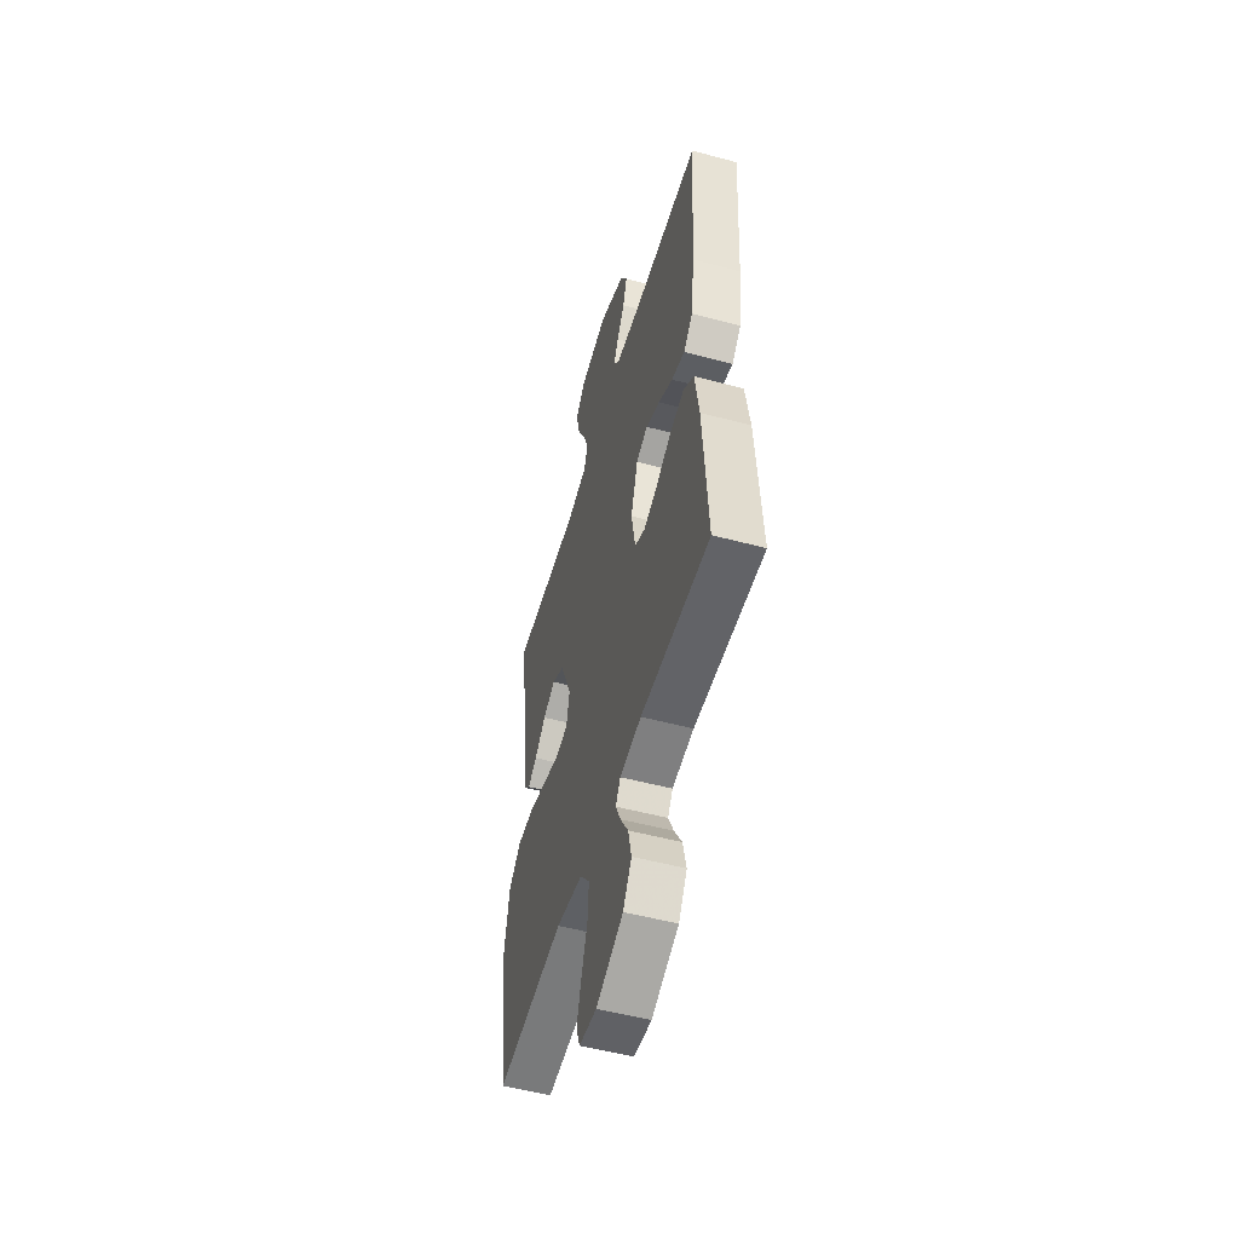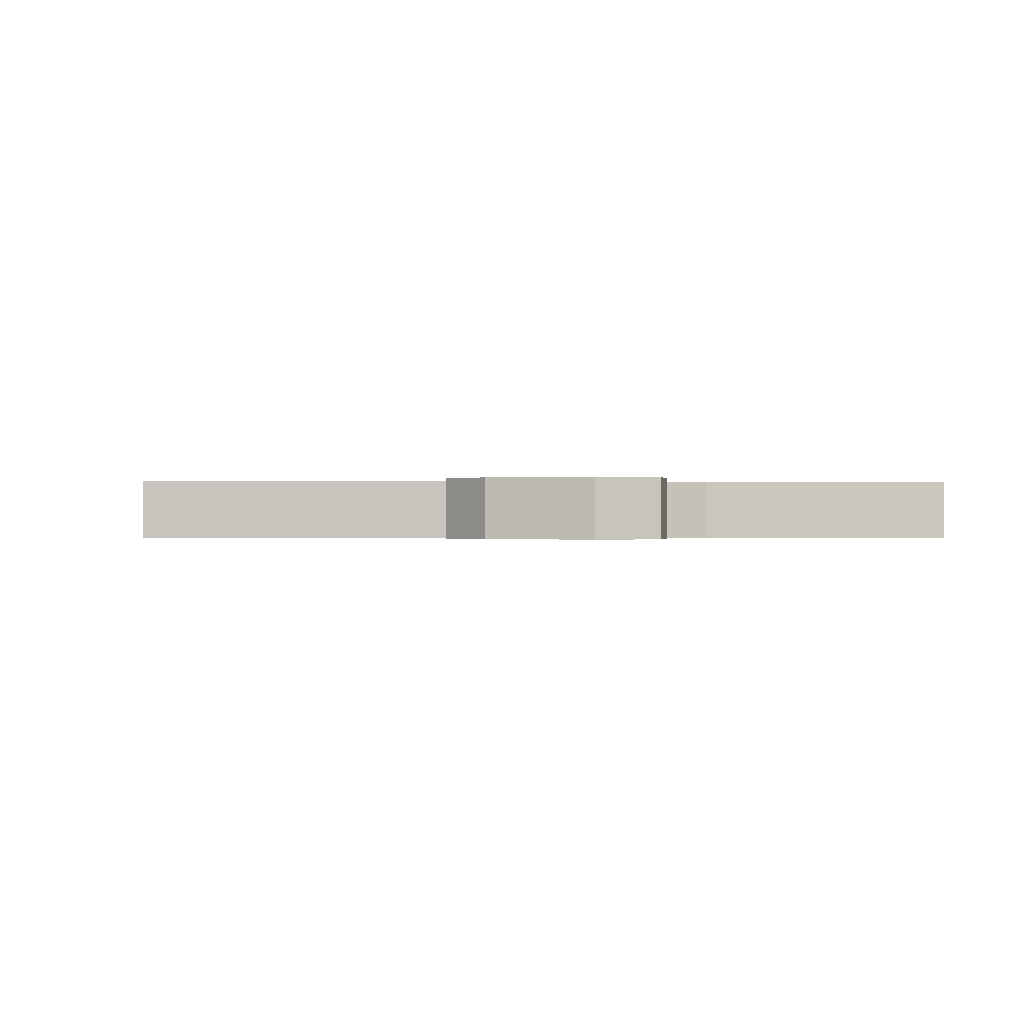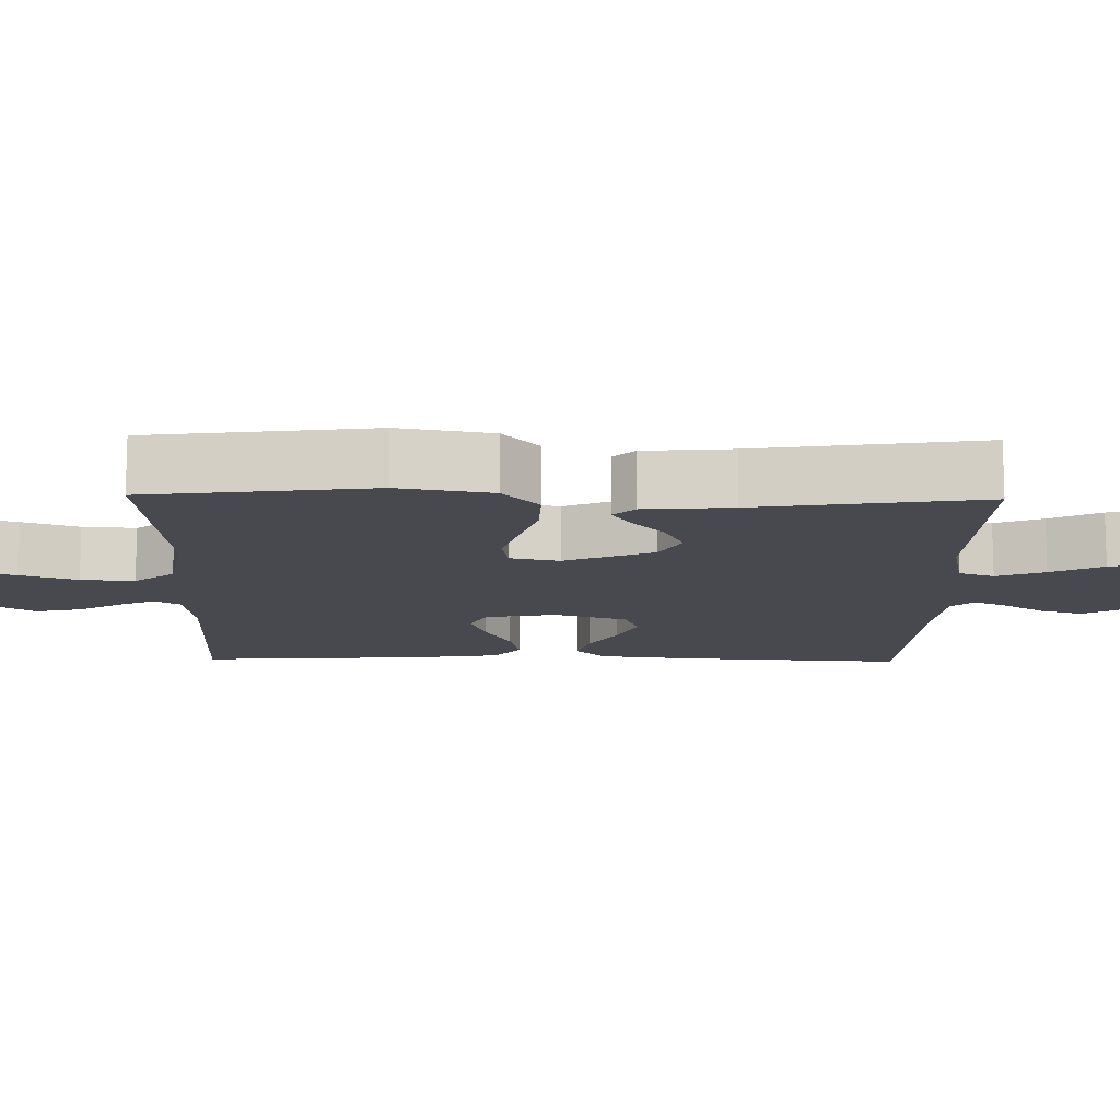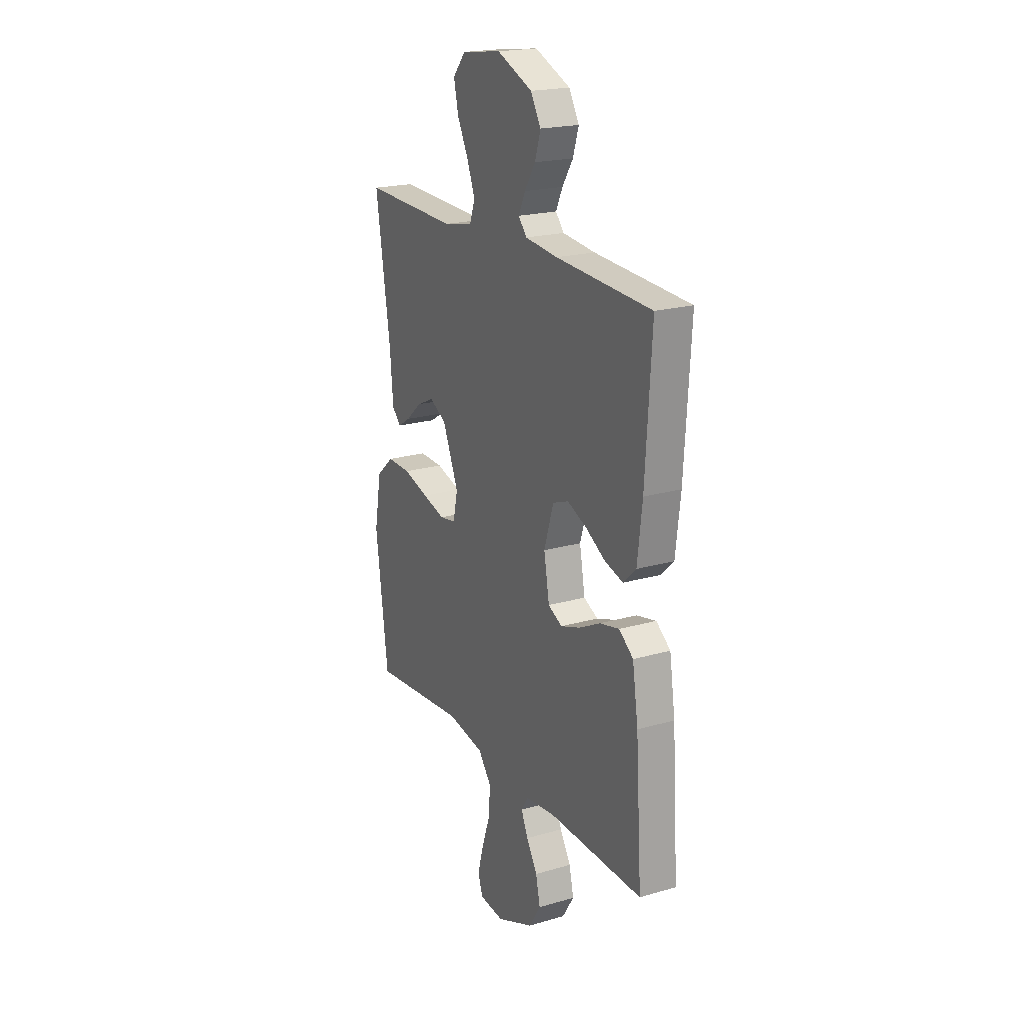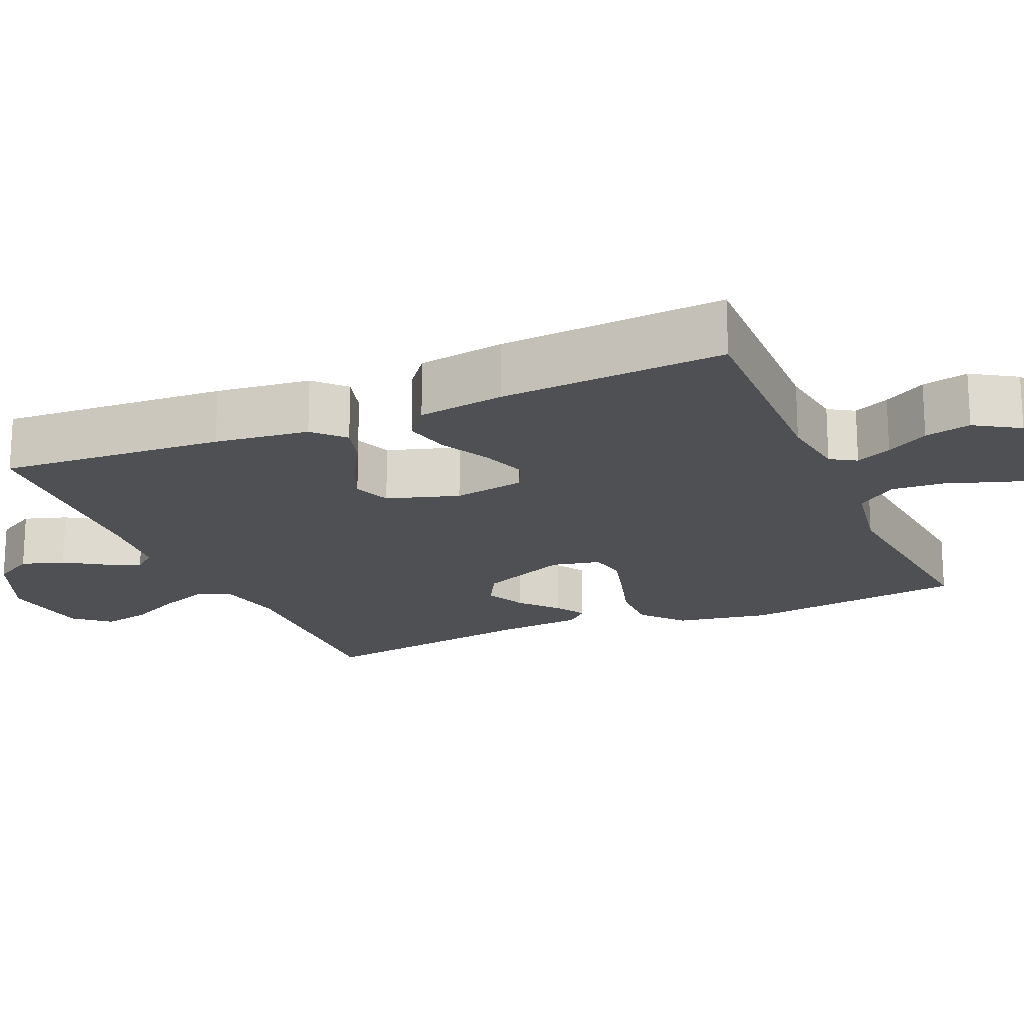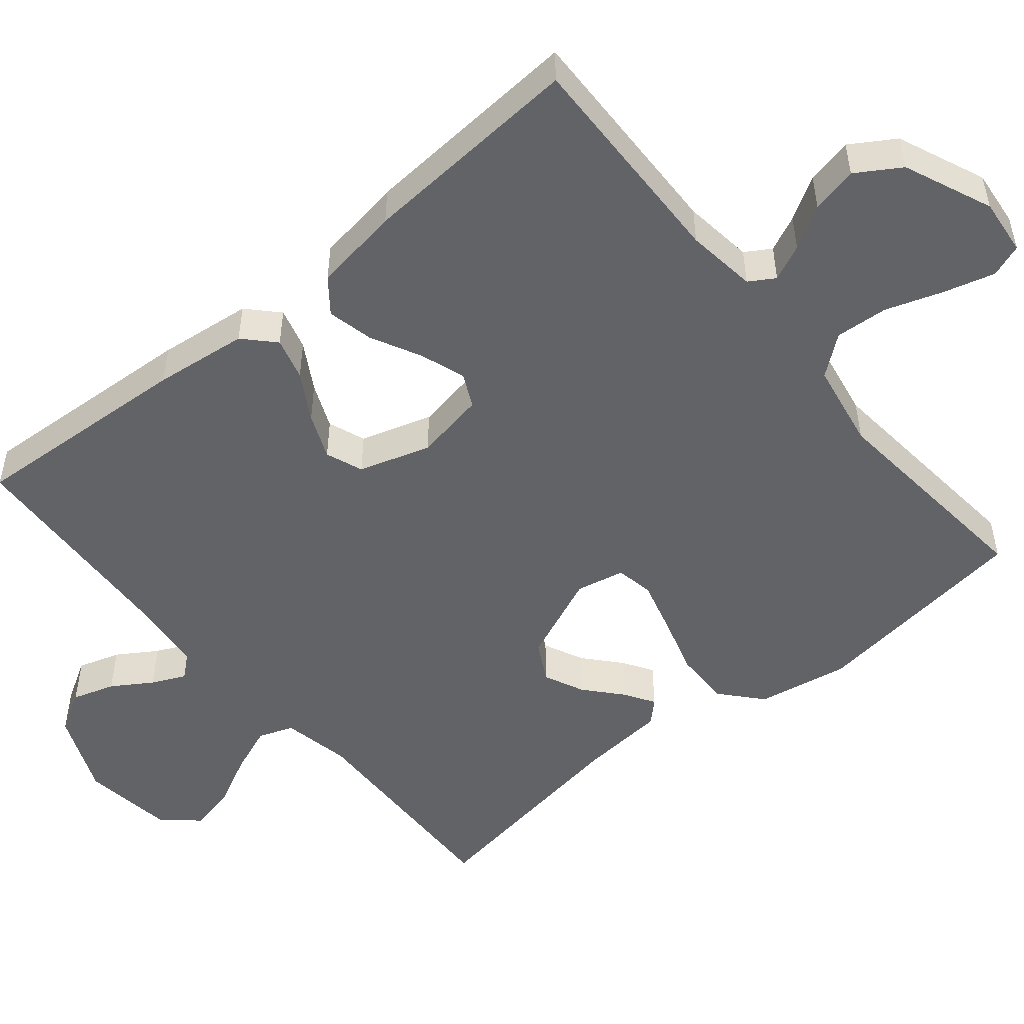
<metadata>
{"format":"obj","ext":"obj","renderer":"f3d","projection":"perspective","resolution":1024,"background":"white","views":[{"elev":-52.7,"azim":74.0,"up":"+Z"},{"elev":-0.3,"azim":172.1,"up":"+Y"},{"elev":-12.7,"azim":-91.1,"up":"+Y"},{"elev":20.6,"azim":62.2,"up":"+Z"},{"elev":-18.9,"azim":113.4,"up":"+Y"},{"elev":-50.8,"azim":129.7,"up":"+Y"}]}
</metadata>
<code>
v 0.5 0.07 0.5
v 0.481 0.07 0.2
v 0.466 0.07 0.074
v 0.426 0.07 0.036
v 0.369 0.07 0.052
v 0.306 0.07 0.089
v 0.245 0.07 0.115
v 0.195 0.07 0.096
v 0.165 0.07 0
v 0.182 0.07 -0.095
v 0.227 0.07 -0.117
v 0.288 0.07 -0.096
v 0.355 0.07 -0.062
v 0.417 0.07 -0.048
v 0.462 0.07 -0.083
v 0.48 0.07 -0.2
v 0.5 0.07 -0.5
v 0.2 0.07 -0.491
v 0.106 0.07 -0.503
v 0.085 0.07 -0.537
v 0.107 0.07 -0.585
v 0.141 0.07 -0.642
v 0.155 0.07 -0.704
v 0.118 0.07 -0.763
v 0 0.07 -0.813
v -0.076 0.07 -0.805
v -0.092 0.07 -0.761
v -0.073 0.07 -0.693
v -0.047 0.07 -0.617
v -0.042 0.07 -0.546
v -0.084 0.07 -0.493
v -0.2 0.07 -0.472
v -0.5 0.07 -0.5
v -0.539 0.07 -0.2
v -0.517 0.07 -0.076
v -0.462 0.07 -0.028
v -0.387 0.07 -0.03
v -0.307 0.07 -0.054
v -0.235 0.07 -0.074
v -0.184 0.07 -0.065
v -0.17 0.07 0
v -0.22 0.07 0.118
v -0.273 0.07 0.147
v -0.327 0.07 0.122
v -0.376 0.07 0.079
v -0.416 0.07 0.054
v -0.444 0.07 0.083
v -0.454 0.07 0.2
v -0.5 0.07 0.5
v -0.2 0.07 0.491
v -0.108 0.07 0.509
v -0.091 0.07 0.556
v -0.116 0.07 0.62
v -0.151 0.07 0.689
v -0.165 0.07 0.753
v -0.125 0.07 0.8
v 0 0.07 0.817
v 0.112 0.07 0.769
v 0.144 0.07 0.714
v 0.126 0.07 0.657
v 0.092 0.07 0.604
v 0.071 0.07 0.559
v 0.097 0.07 0.528
v 0.2 0.07 0.517
v 0.5 0 0.5
v 0.481 0 0.2
v 0.466 0 0.074
v 0.426 0 0.036
v 0.369 0 0.052
v 0.306 0 0.089
v 0.245 0 0.115
v 0.195 0 0.096
v 0.165 0 0
v 0.182 0 -0.095
v 0.227 0 -0.117
v 0.288 0 -0.096
v 0.355 0 -0.062
v 0.417 0 -0.048
v 0.462 0 -0.083
v 0.48 0 -0.2
v 0.5 0 -0.5
v 0.2 0 -0.491
v 0.106 0 -0.503
v 0.085 0 -0.537
v 0.107 0 -0.585
v 0.141 0 -0.642
v 0.155 0 -0.704
v 0.118 0 -0.763
v 0 0 -0.813
v -0.076 0 -0.805
v -0.092 0 -0.761
v -0.073 0 -0.693
v -0.047 0 -0.617
v -0.042 0 -0.546
v -0.084 0 -0.493
v -0.2 0 -0.472
v -0.5 0 -0.5
v -0.539 0 -0.2
v -0.517 0 -0.076
v -0.462 0 -0.028
v -0.387 0 -0.03
v -0.307 0 -0.054
v -0.235 0 -0.074
v -0.184 0 -0.065
v -0.17 0 0
v -0.22 0 0.118
v -0.273 0 0.147
v -0.327 0 0.122
v -0.376 0 0.079
v -0.416 0 0.054
v -0.444 0 0.083
v -0.454 0 0.2
v -0.5 0 0.5
v -0.2 0 0.491
v -0.108 0 0.509
v -0.091 0 0.556
v -0.116 0 0.62
v -0.151 0 0.689
v -0.165 0 0.753
v -0.125 0 0.8
v 0 0 0.817
v 0.112 0 0.769
v 0.144 0 0.714
v 0.126 0 0.657
v 0.092 0 0.604
v 0.071 0 0.559
v 0.097 0 0.528
v 0.2 0 0.517
f 59 60 61
f 58 59 61
f 57 58 61
f 56 57 61
f 55 56 61
f 54 55 61
f 53 54 61
f 52 53 61 62
f 51 52 62 63
f 48 49 50
f 50 51 63
f 48 50 63
f 47 48 63
f 46 47 63
f 45 46 63
f 44 45 63
f 36 37 38
f 35 36 38
f 34 35 38
f 33 34 38
f 32 33 38
f 31 32 38 39
f 30 31 39 40
f 27 28 29
f 26 27 29
f 25 26 29
f 24 25 29
f 23 24 29
f 22 23 29
f 21 22 29
f 20 21 29 30
f 30 40 41
f 20 30 41
f 19 20 41
f 16 17 18
f 15 16 18
f 14 15 18
f 13 14 18
f 12 13 18
f 11 12 18 19
f 4 5 6
f 3 4 6
f 2 3 6
f 1 2 6
f 64 1 6
f 64 6 7
f 43 44 63 64
f 64 7 8
f 43 64 8
f 42 43 8
f 41 42 8 9
f 10 11 19 41
f 9 10 41
f 125 124 123
f 125 123 122
f 125 122 121
f 125 121 120
f 125 120 119
f 125 119 118
f 125 118 117
f 126 125 117 116
f 127 126 116 115
f 114 113 112
f 127 115 114
f 127 114 112
f 127 112 111
f 127 111 110
f 127 110 109
f 127 109 108
f 102 101 100
f 102 100 99
f 102 99 98
f 102 98 97
f 102 97 96
f 103 102 96 95
f 104 103 95 94
f 93 92 91
f 93 91 90
f 93 90 89
f 93 89 88
f 93 88 87
f 93 87 86
f 93 86 85
f 94 93 85 84
f 105 104 94
f 105 94 84
f 105 84 83
f 82 81 80
f 82 80 79
f 82 79 78
f 82 78 77
f 82 77 76
f 83 82 76 75
f 70 69 68
f 70 68 67
f 70 67 66
f 70 66 65
f 70 65 128
f 71 70 128
f 128 127 108 107
f 72 71 128
f 72 128 107
f 72 107 106
f 73 72 106 105
f 105 83 75 74
f 105 74 73
f 1 65 66 2
f 2 66 67 3
f 3 67 68 4
f 4 68 69 5
f 5 69 70 6
f 6 70 71 7
f 7 71 72 8
f 8 72 73 9
f 9 73 74 10
f 10 74 75 11
f 11 75 76 12
f 12 76 77 13
f 13 77 78 14
f 14 78 79 15
f 15 79 80 16
f 16 80 81 17
f 17 81 82 18
f 18 82 83 19
f 19 83 84 20
f 20 84 85 21
f 21 85 86 22
f 22 86 87 23
f 23 87 88 24
f 24 88 89 25
f 25 89 90 26
f 26 90 91 27
f 27 91 92 28
f 28 92 93 29
f 29 93 94 30
f 30 94 95 31
f 31 95 96 32
f 32 96 97 33
f 33 97 98 34
f 34 98 99 35
f 35 99 100 36
f 36 100 101 37
f 37 101 102 38
f 38 102 103 39
f 39 103 104 40
f 40 104 105 41
f 41 105 106 42
f 42 106 107 43
f 43 107 108 44
f 44 108 109 45
f 45 109 110 46
f 46 110 111 47
f 47 111 112 48
f 48 112 113 49
f 49 113 114 50
f 50 114 115 51
f 51 115 116 52
f 52 116 117 53
f 53 117 118 54
f 54 118 119 55
f 55 119 120 56
f 56 120 121 57
f 57 121 122 58
f 58 122 123 59
f 59 123 124 60
f 60 124 125 61
f 61 125 126 62
f 62 126 127 63
f 63 127 128 64
f 64 128 65 1

</code>
